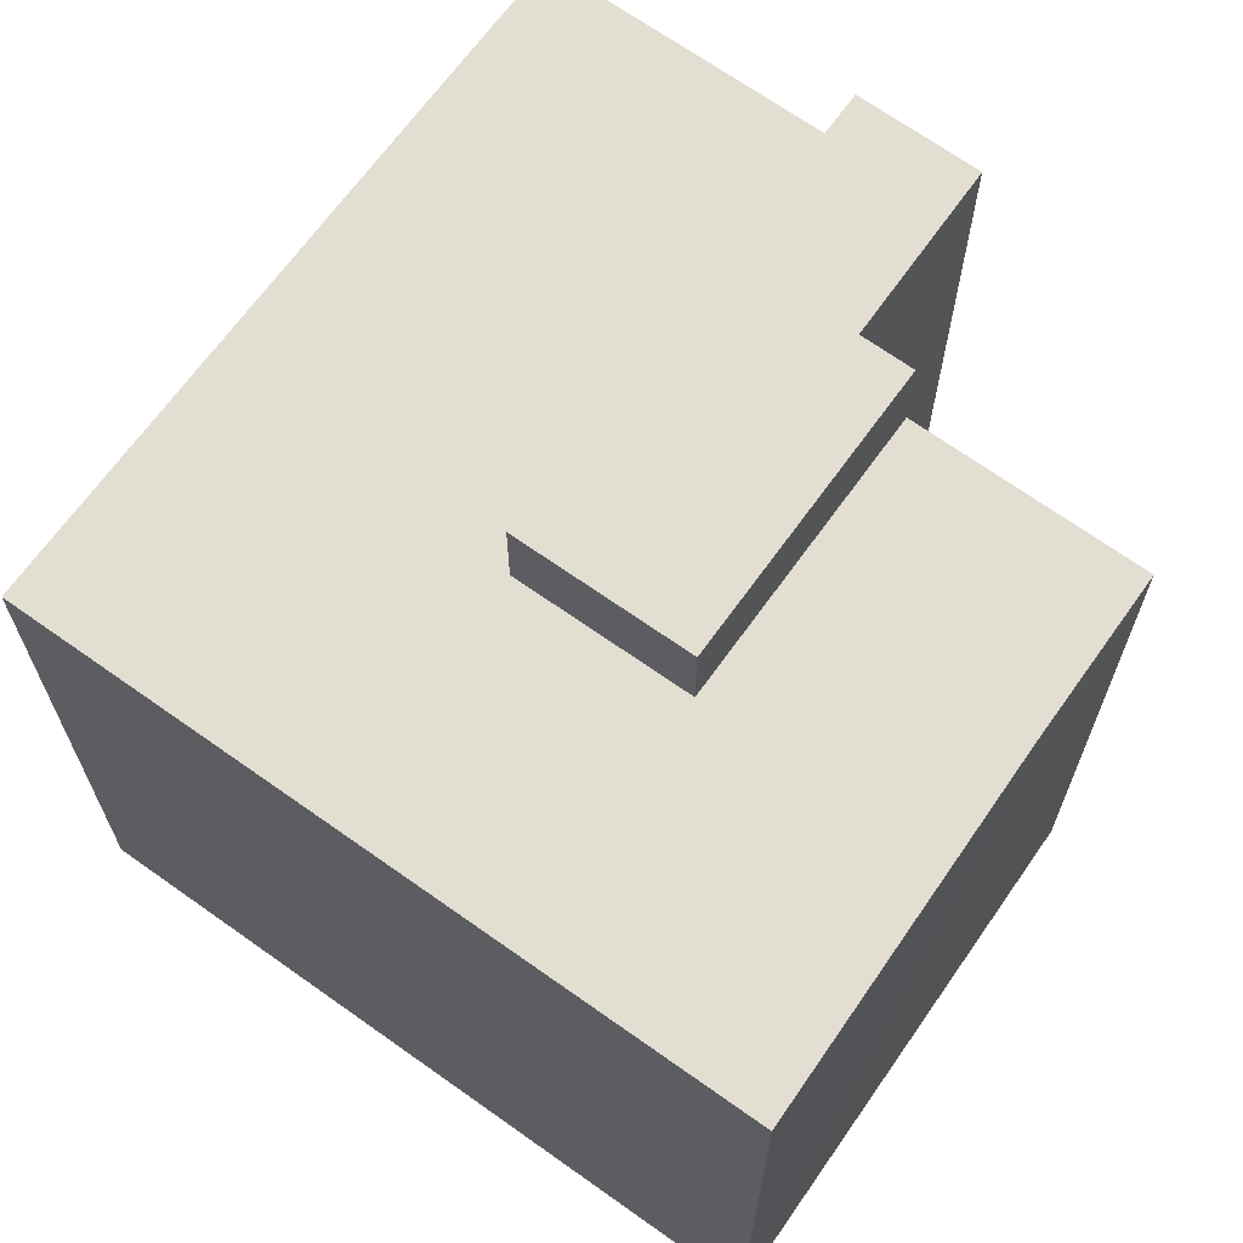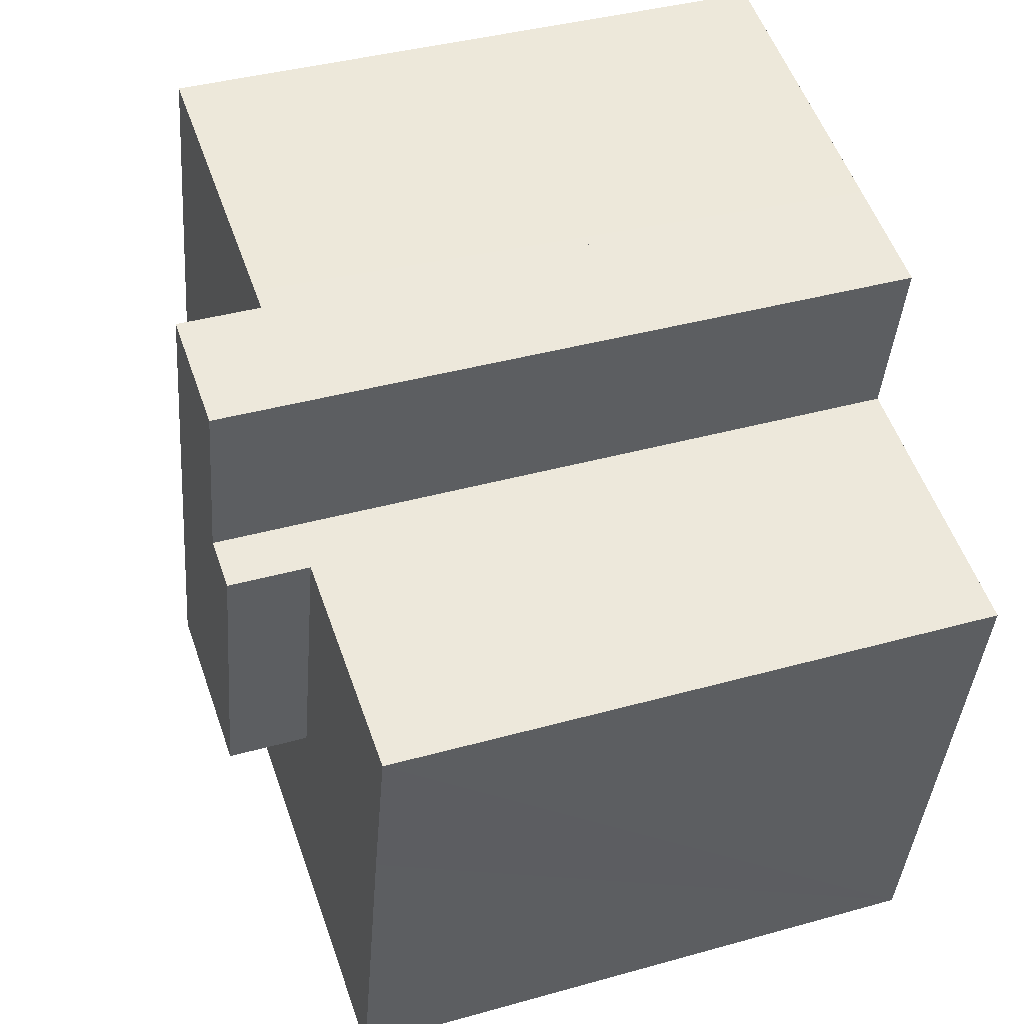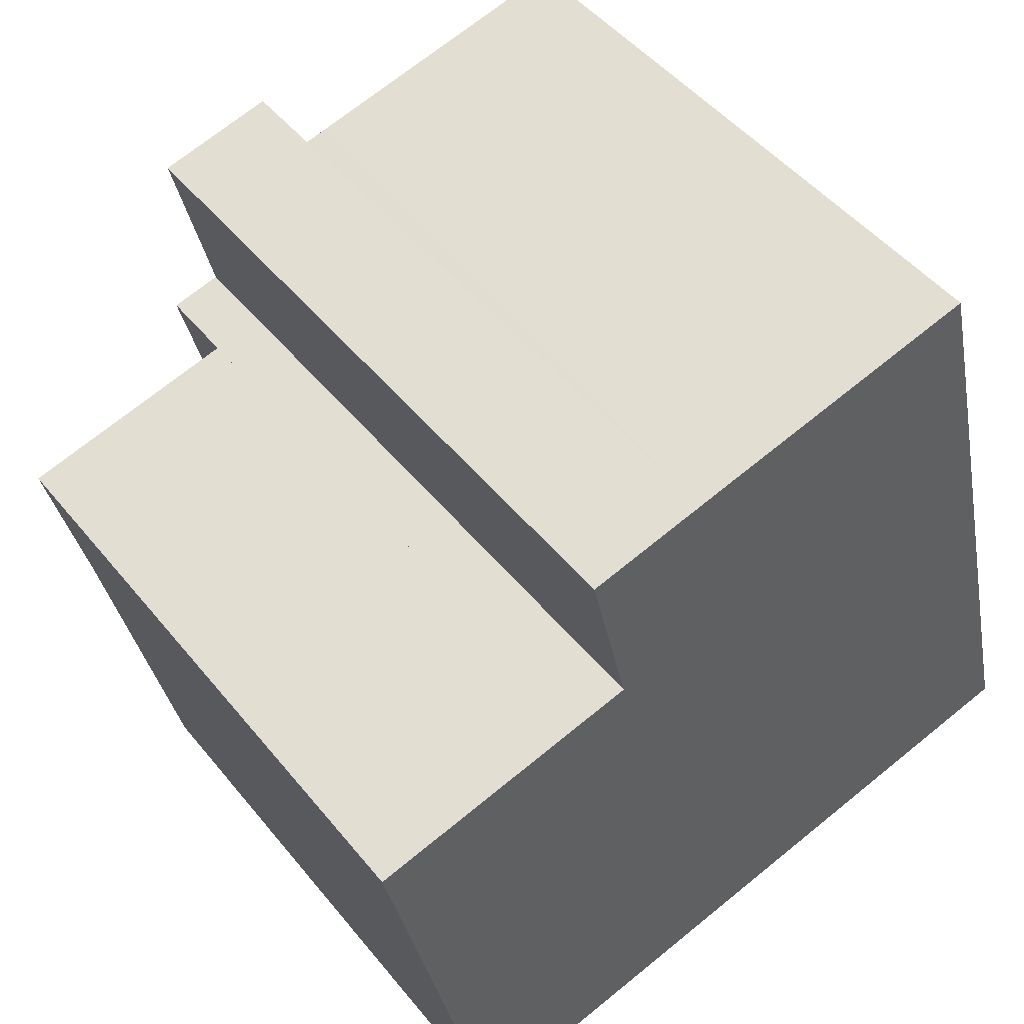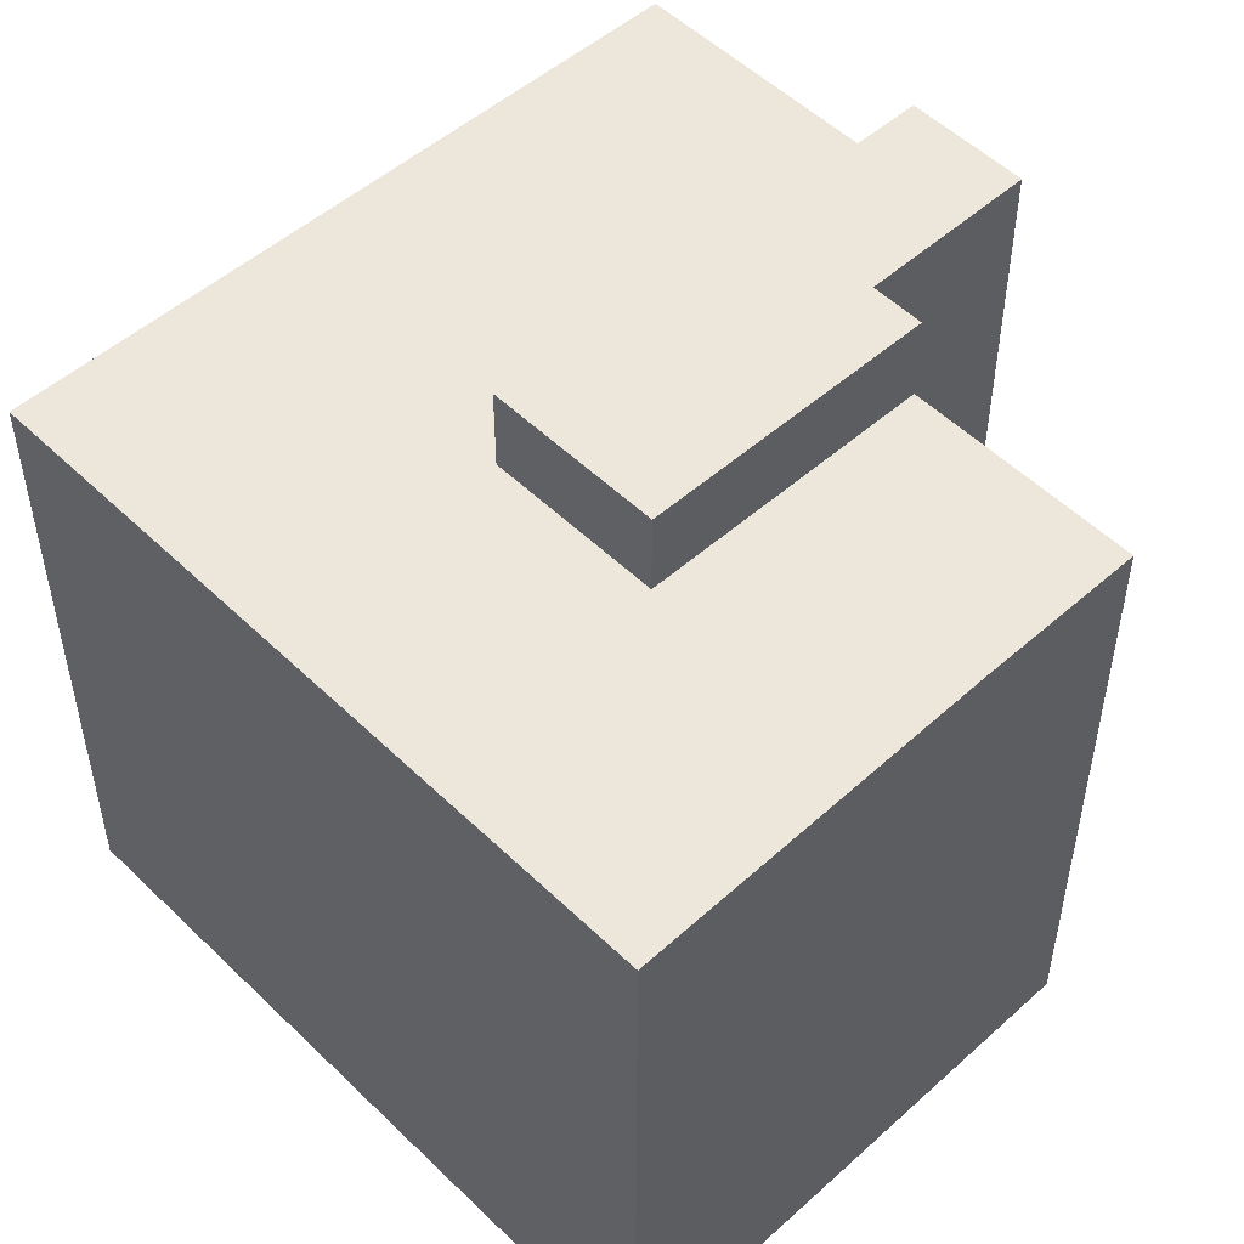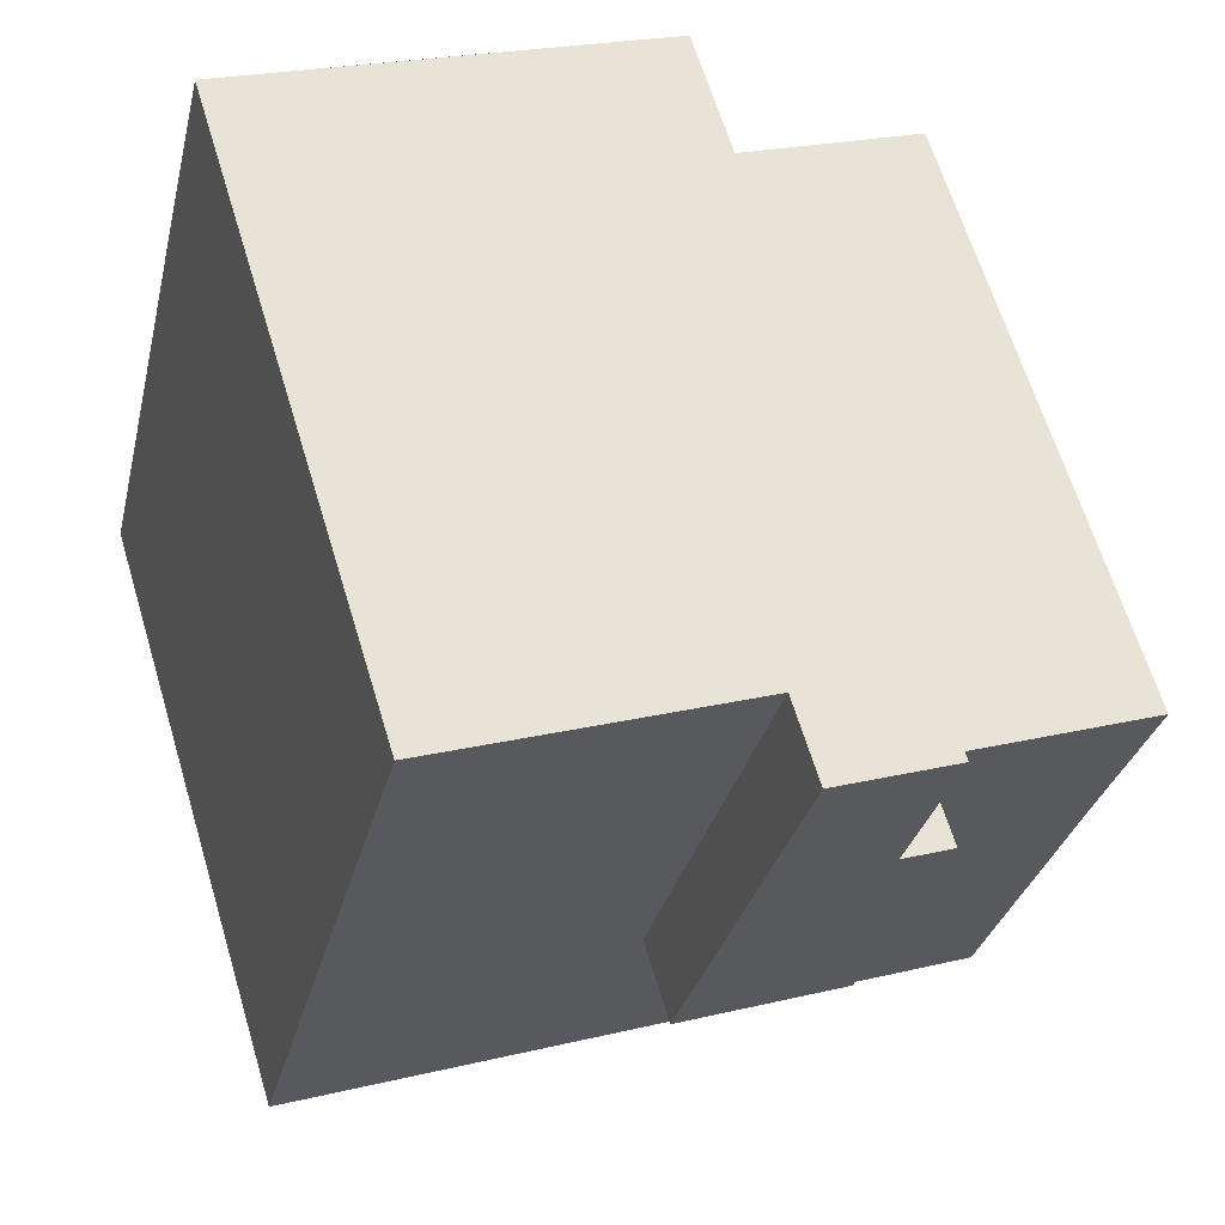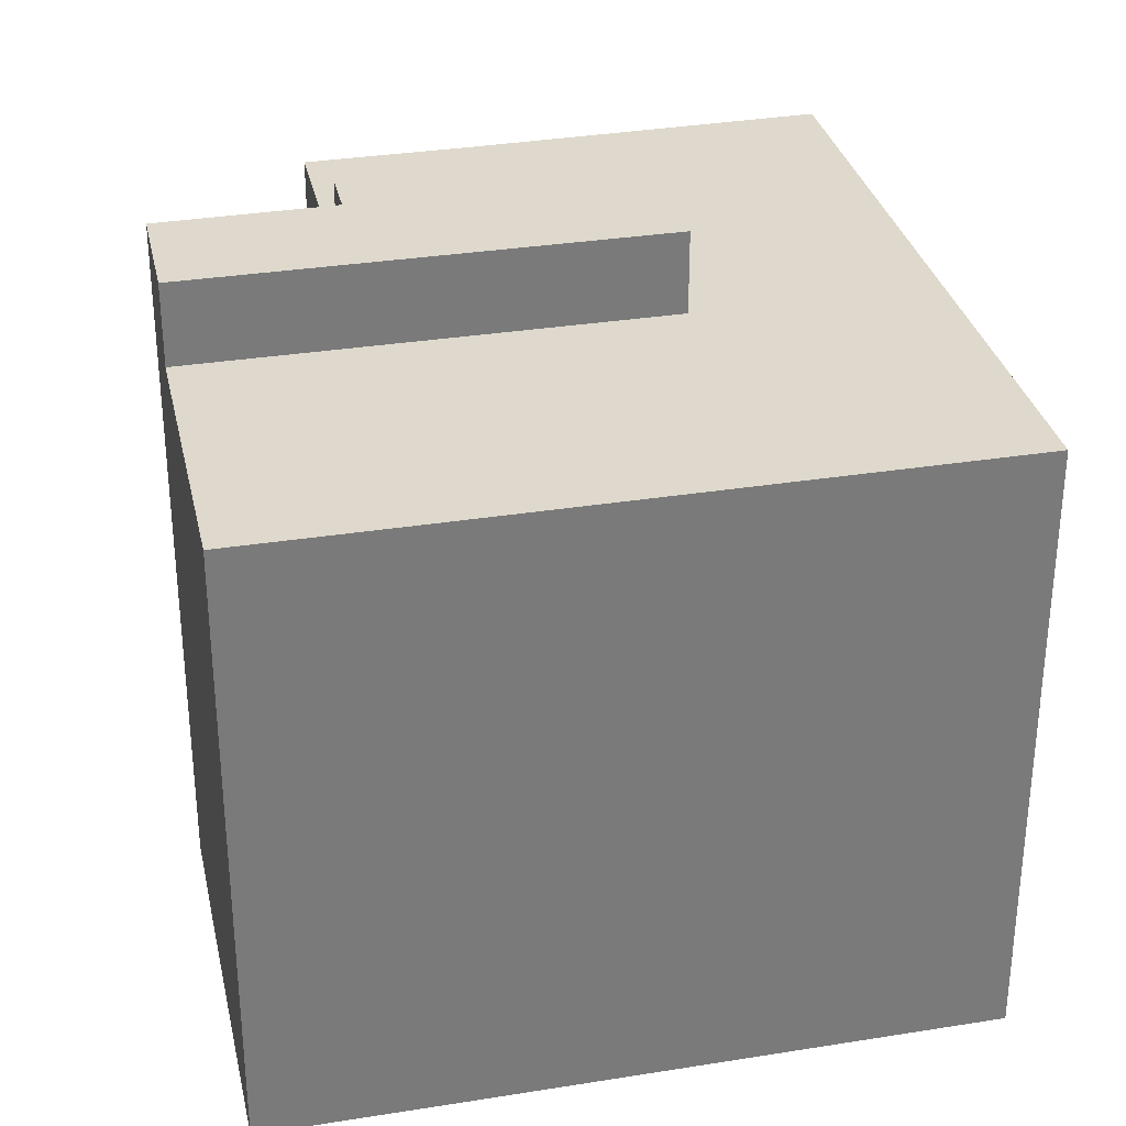
<metadata>
{"format":"obj","ext":"obj","renderer":"f3d","projection":"perspective","resolution":1024,"background":"white","views":[{"elev":67.4,"azim":-157.9,"up":"+Y"},{"elev":38.6,"azim":-109.5,"up":"+Z"},{"elev":48.2,"azim":-37.0,"up":"+Z"},{"elev":51.5,"azim":-147.1,"up":"+Y"},{"elev":64.1,"azim":163.2,"up":"+Z"},{"elev":32.1,"azim":63.9,"up":"+Y"}]}
</metadata>
<code>
v  2.679 16.45 -11.8
v  9.289 16.45 -12.38
v  3.131 16.45 -13.84
v  1.733 16.45 -7.527
v  1.049 16.45 -4.435
v  0 16.45 1.007e-15
v  5.975 16.45 1.479
v  7.785 16.45 -6.088
v  13.82 16.45 -11.3
v  12.32 16.45 -5.009
v  21.82 16.45 -9.396
v  10.48 16.45 2.701
v  9.405 16.45 7.179
v  9.976 16.45 7.322
v  20.32 16.45 -3.106
v  17.4 16.45 9.14
v  18.56 16.45 4.301
v  18.49 16.45 4.606
v  3.131 8.475e-16 -13.84
v  0 0 0
v  2.679 7.224e-16 -11.8
v  1.733 4.609e-16 -7.527
v  1.049 2.716e-16 -4.435
v  12.32 3.067e-16 -5.009
v  9.405 -4.396e-16 7.179
v  10.48 -1.654e-16 2.701
v  5.975 -9.056e-17 1.479
v  7.785 3.728e-16 -6.088
v  17.4 -5.597e-16 9.14
v  9.976 -4.483e-16 7.322
v  18.49 -2.82e-16 4.606
v  18.56 -2.634e-16 4.301
v  20.32 1.902e-16 -3.106
v  21.82 5.753e-16 -9.396
v  13.82 6.918e-16 -11.3
v  9.289 7.579e-16 -12.38
v  10.48 18.62 2.701
v  6.276 18.62 6.399
v  9.405 18.62 7.179
v  7.335 18.62 1.816
v  12.32 18.62 -5.009
v  5.975 18.62 1.479
v  7.785 18.62 -6.088
v  7.335 -1.112e-16 1.816
v  6.276 -3.918e-16 6.399
g defaultobject
f 1 2 3
f 2 1 4
f 2 4 5
f 2 5 6
f 2 6 7
f 2 7 8
f 8 9 2
f 9 8 10
f 9 10 11
f 11 10 12
f 11 12 13
f 11 13 14
f 11 14 15
f 15 14 16
f 15 16 17
f 17 16 18
f 19 1 3
f 1 19 4
f 4 19 5
f 5 19 6
f 6 19 20
f 20 19 21
f 20 21 22
f 20 22 23
f 24 12 10
f 12 24 13
f 13 24 25
f 25 24 26
f 20 7 6
f 7 20 27
f 28 10 8
f 10 28 24
f 25 14 13
f 14 25 16
f 16 25 29
f 29 25 30
f 31 16 29
f 16 31 18
f 18 31 32
f 18 32 17
f 17 32 33
f 17 33 15
f 15 33 34
f 15 34 11
f 27 8 7
f 8 27 28
f 34 9 11
f 9 34 2
f 2 34 3
f 3 34 35
f 3 35 19
f 19 35 36
f 23 27 20
f 27 23 22
f 27 22 21
f 27 21 19
f 27 19 28
f 28 19 36
f 28 36 24
f 24 36 35
f 24 35 29
f 29 35 31
f 31 35 34
f 31 34 33
f 31 33 32
f 26 30 25
f 30 26 29
f 29 26 24
f 37 38 39
f 38 37 40
f 40 37 41
f 40 41 42
f 42 41 43
f 27 40 42
f 40 27 44
f 45 39 38
f 39 45 25
f 44 38 40
f 38 44 45
f 28 42 43
f 42 28 27
f 25 37 39
f 37 25 41
f 41 25 24
f 24 25 26
f 24 43 41
f 43 24 28
f 45 26 25
f 26 45 44
f 26 44 24
f 24 44 27
f 24 27 28

</code>
